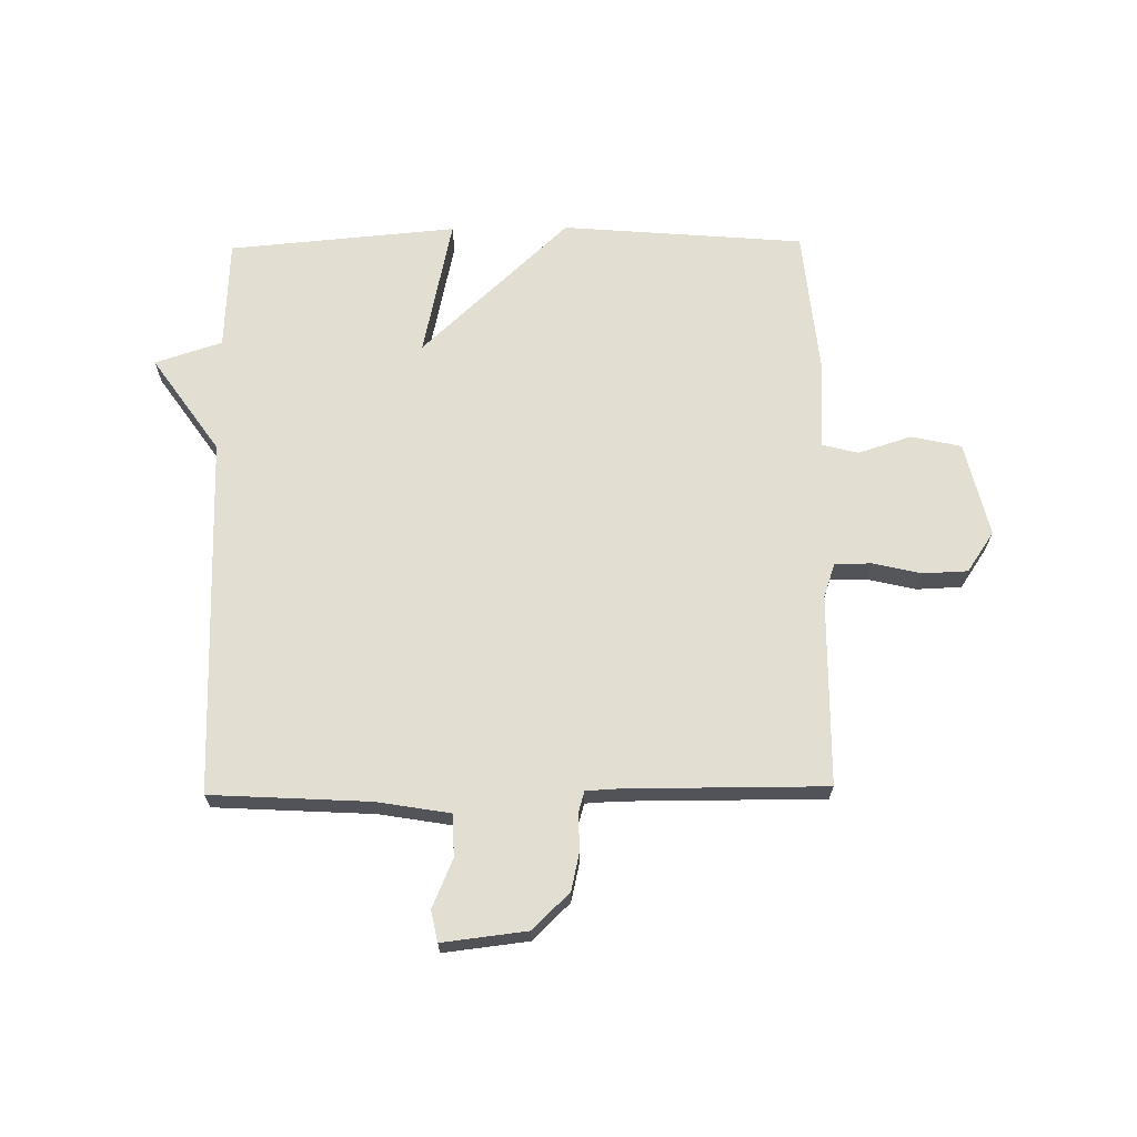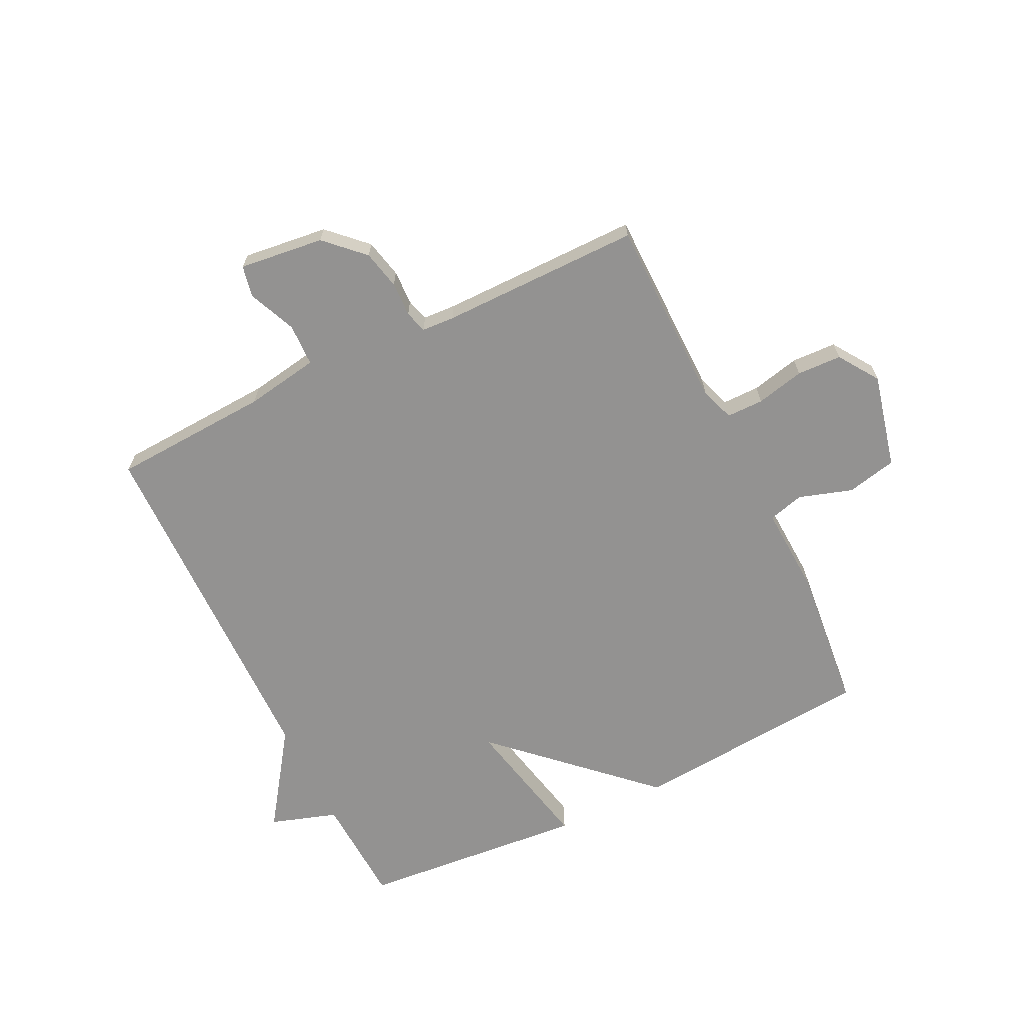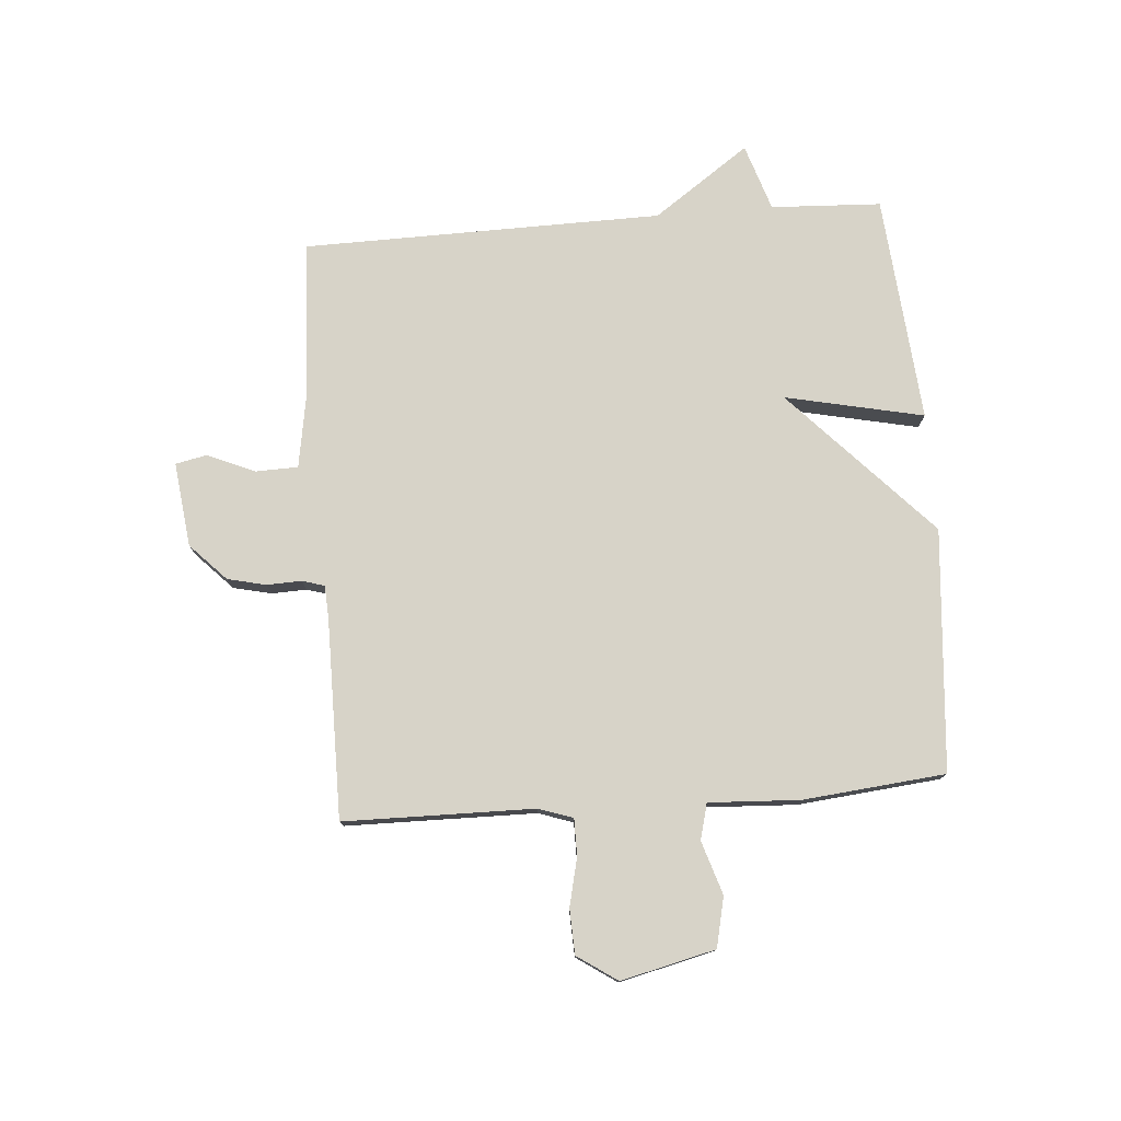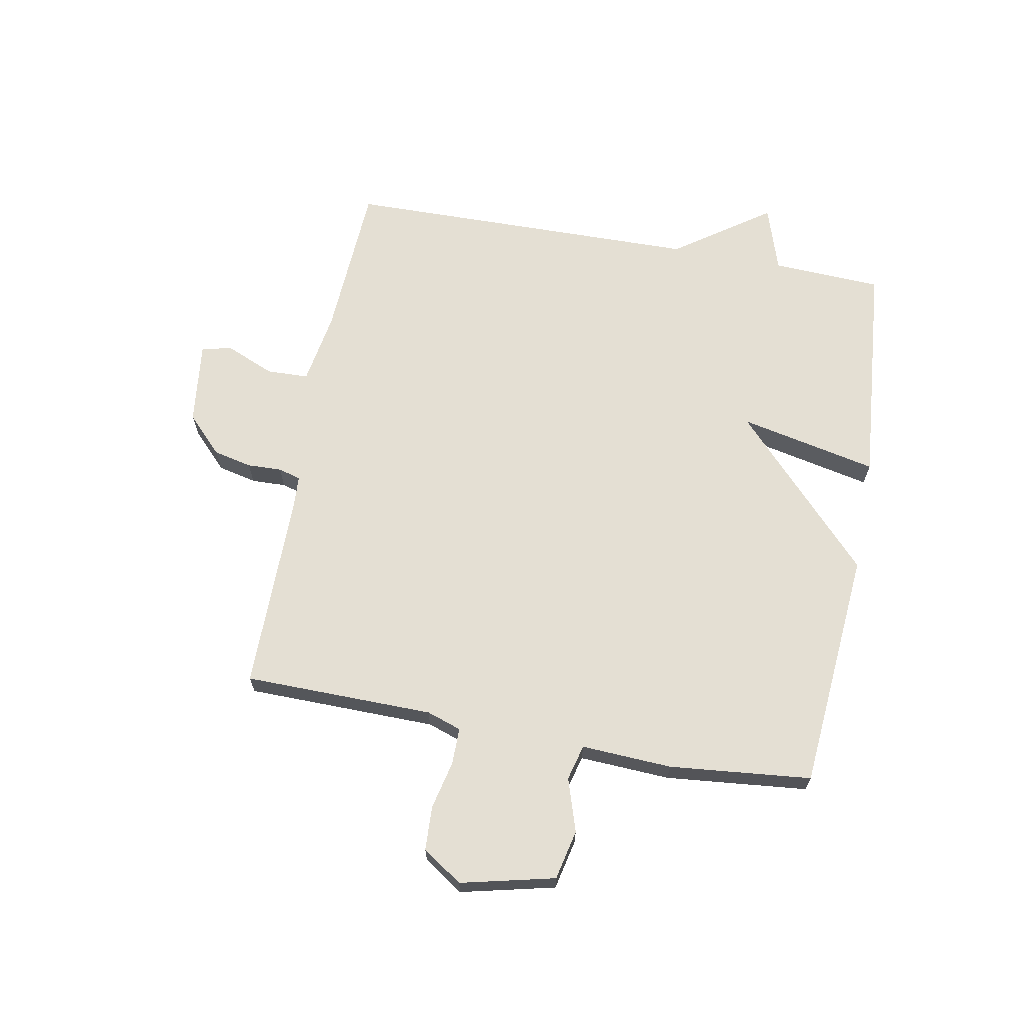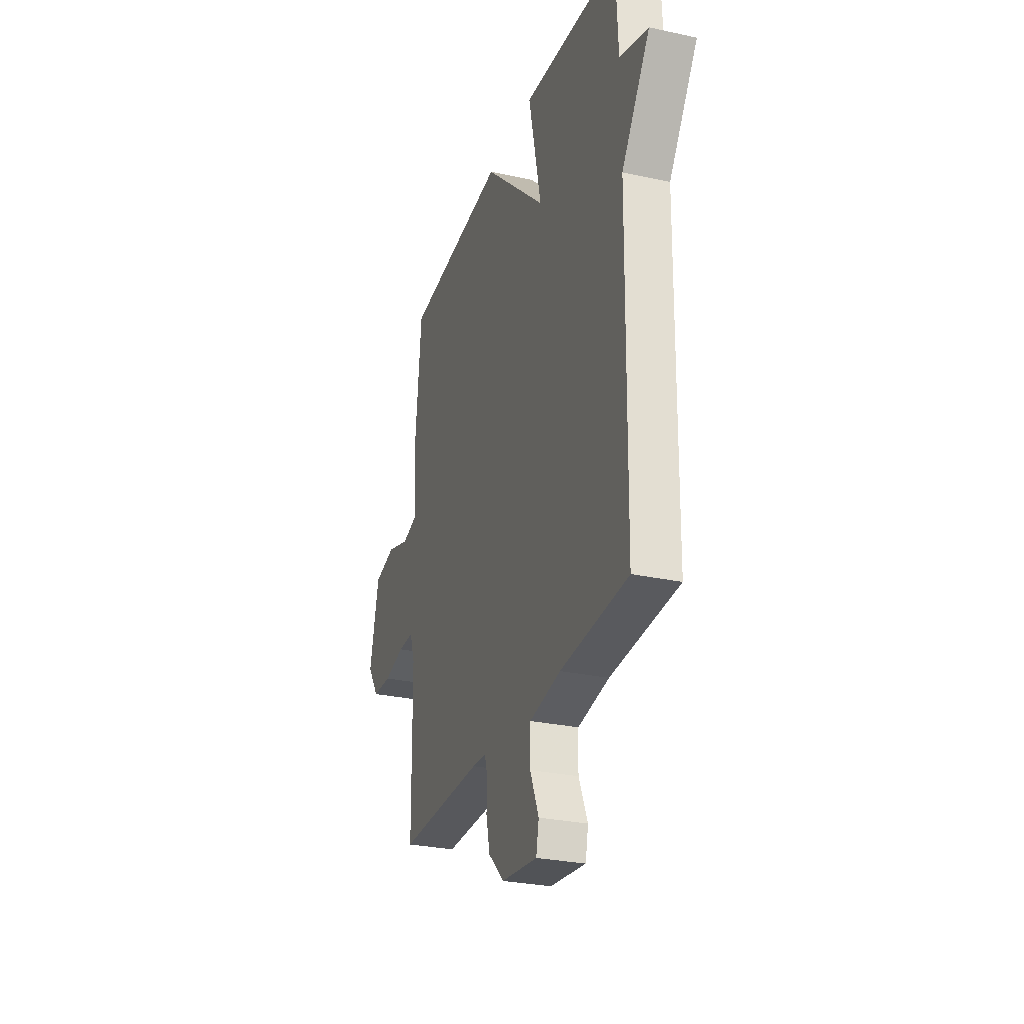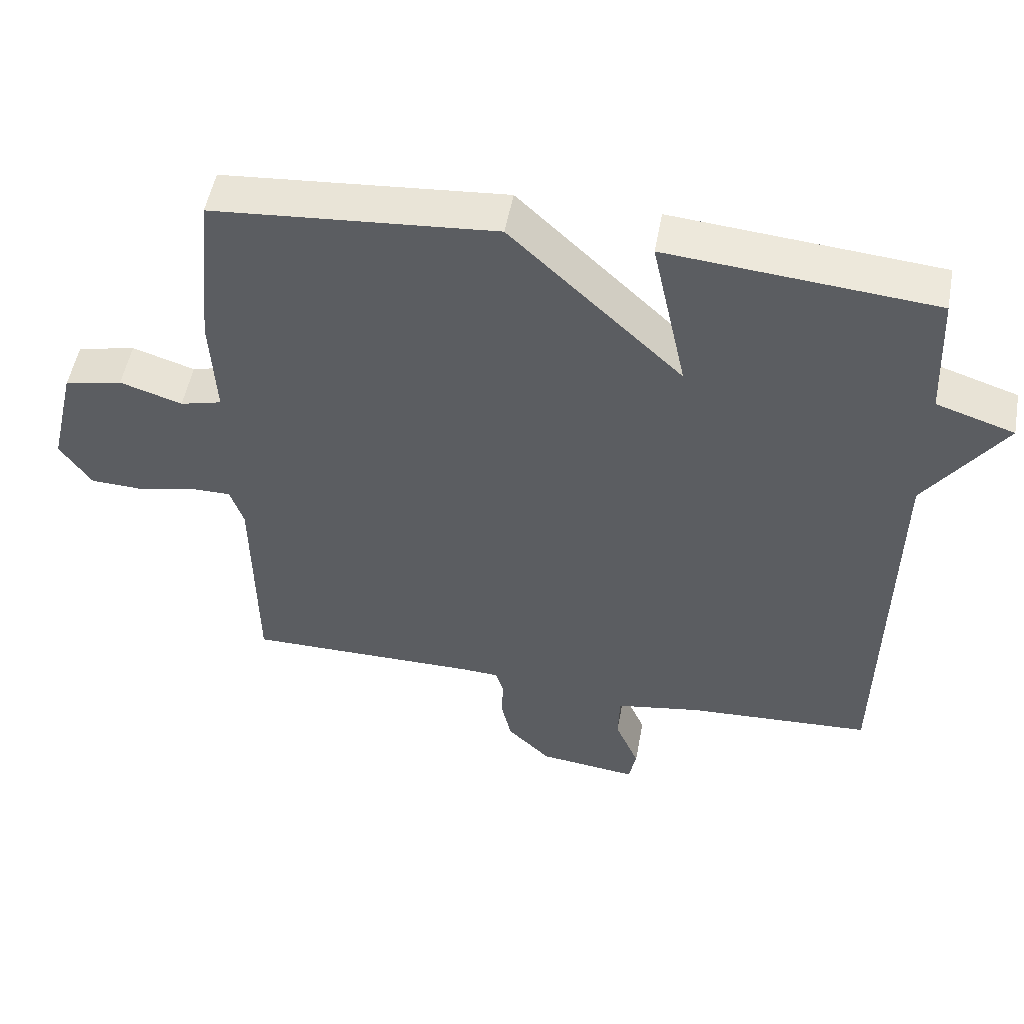
<metadata>
{"format":"obj","ext":"obj","renderer":"f3d","projection":"perspective","resolution":1024,"background":"white","views":[{"elev":67.4,"azim":179.2,"up":"+Y"},{"elev":-66.5,"azim":-154.0,"up":"+Y"},{"elev":77.2,"azim":-94.5,"up":"+Y"},{"elev":66.5,"azim":-79.5,"up":"+Y"},{"elev":-28.5,"azim":71.9,"up":"+Z"},{"elev":51.7,"azim":10.4,"up":"+Z"}]}
</metadata>
<code>
v 0.5 0.07 -0.5
v 0.23 0.07 -0.515
v 0.105 0.07 -0.536
v 0.103 0.07 -0.608
v 0.138 0.07 -0.69
v 0.127 0.07 -0.743
v -0.017 0.07 -0.726
v -0.08 0.07 -0.665
v -0.095 0.07 -0.599
v -0.093 0.07 -0.54
v -0.104 0.07 -0.502
v -0.16 0.07 -0.499
v -0.5 0.07 -0.5
v -0.504 0.07 -0.176
v -0.524 0.07 -0.117
v -0.587 0.07 -0.117
v -0.669 0.07 -0.136
v -0.745 0.07 -0.133
v -0.791 0.07 -0.065
v -0.753 0.07 0.096
v -0.668 0.07 0.115
v -0.577 0.07 0.086
v -0.516 0.07 0.102
v -0.524 0.07 0.257
v -0.5 0.07 0.5
v -0.088 0.07 0.534
v 0.163 0.07 0.298
v 0.112 0.07 0.534
v 0.5 0.07 0.5
v 0.509 0.07 0.312
v 0.623 0.07 0.275
v 0.509 0.07 0.112
v 0.5 0 -0.5
v 0.23 0 -0.515
v 0.105 0 -0.536
v 0.103 0 -0.608
v 0.138 0 -0.69
v 0.127 0 -0.743
v -0.017 0 -0.726
v -0.08 0 -0.665
v -0.095 0 -0.599
v -0.093 0 -0.54
v -0.104 0 -0.502
v -0.16 0 -0.499
v -0.5 0 -0.5
v -0.504 0 -0.176
v -0.524 0 -0.117
v -0.587 0 -0.117
v -0.669 0 -0.136
v -0.745 0 -0.133
v -0.791 0 -0.065
v -0.753 0 0.096
v -0.668 0 0.115
v -0.577 0 0.086
v -0.516 0 0.102
v -0.524 0 0.257
v -0.5 0 0.5
v -0.088 0 0.534
v 0.163 0 0.298
v 0.112 0 0.534
v 0.5 0 0.5
v 0.509 0 0.312
v 0.623 0 0.275
v 0.509 0 0.112
f 30 31 32
f 30 32 1
f 29 30 1
f 28 29 1
f 27 28 1
f 27 1 2
f 26 27 2
f 25 26 2
f 24 25 2
f 23 24 2
f 22 23 2 3
f 20 21 22
f 19 20 22
f 18 19 22
f 17 18 22
f 16 17 22
f 15 16 22
f 22 3 4
f 15 22 4
f 14 15 4
f 12 13 14
f 11 12 14
f 11 14 4 5
f 5 6 7
f 11 5 7
f 10 11 7
f 7 8 9 10
f 64 63 62
f 33 64 62
f 33 62 61
f 33 61 60
f 33 60 59
f 34 33 59
f 34 59 58
f 34 58 57
f 34 57 56
f 34 56 55
f 35 34 55 54
f 54 53 52
f 54 52 51
f 54 51 50
f 54 50 49
f 54 49 48
f 54 48 47
f 36 35 54
f 36 54 47
f 36 47 46
f 46 45 44
f 46 44 43
f 37 36 46 43
f 39 38 37
f 39 37 43
f 39 43 42
f 42 41 40 39
f 1 33 34 2
f 2 34 35 3
f 3 35 36 4
f 4 36 37 5
f 5 37 38 6
f 6 38 39 7
f 7 39 40 8
f 8 40 41 9
f 9 41 42 10
f 10 42 43 11
f 11 43 44 12
f 12 44 45 13
f 13 45 46 14
f 14 46 47 15
f 15 47 48 16
f 16 48 49 17
f 17 49 50 18
f 18 50 51 19
f 19 51 52 20
f 20 52 53 21
f 21 53 54 22
f 22 54 55 23
f 23 55 56 24
f 24 56 57 25
f 25 57 58 26
f 26 58 59 27
f 27 59 60 28
f 28 60 61 29
f 29 61 62 30
f 30 62 63 31
f 31 63 64 32
f 32 64 33 1

</code>
